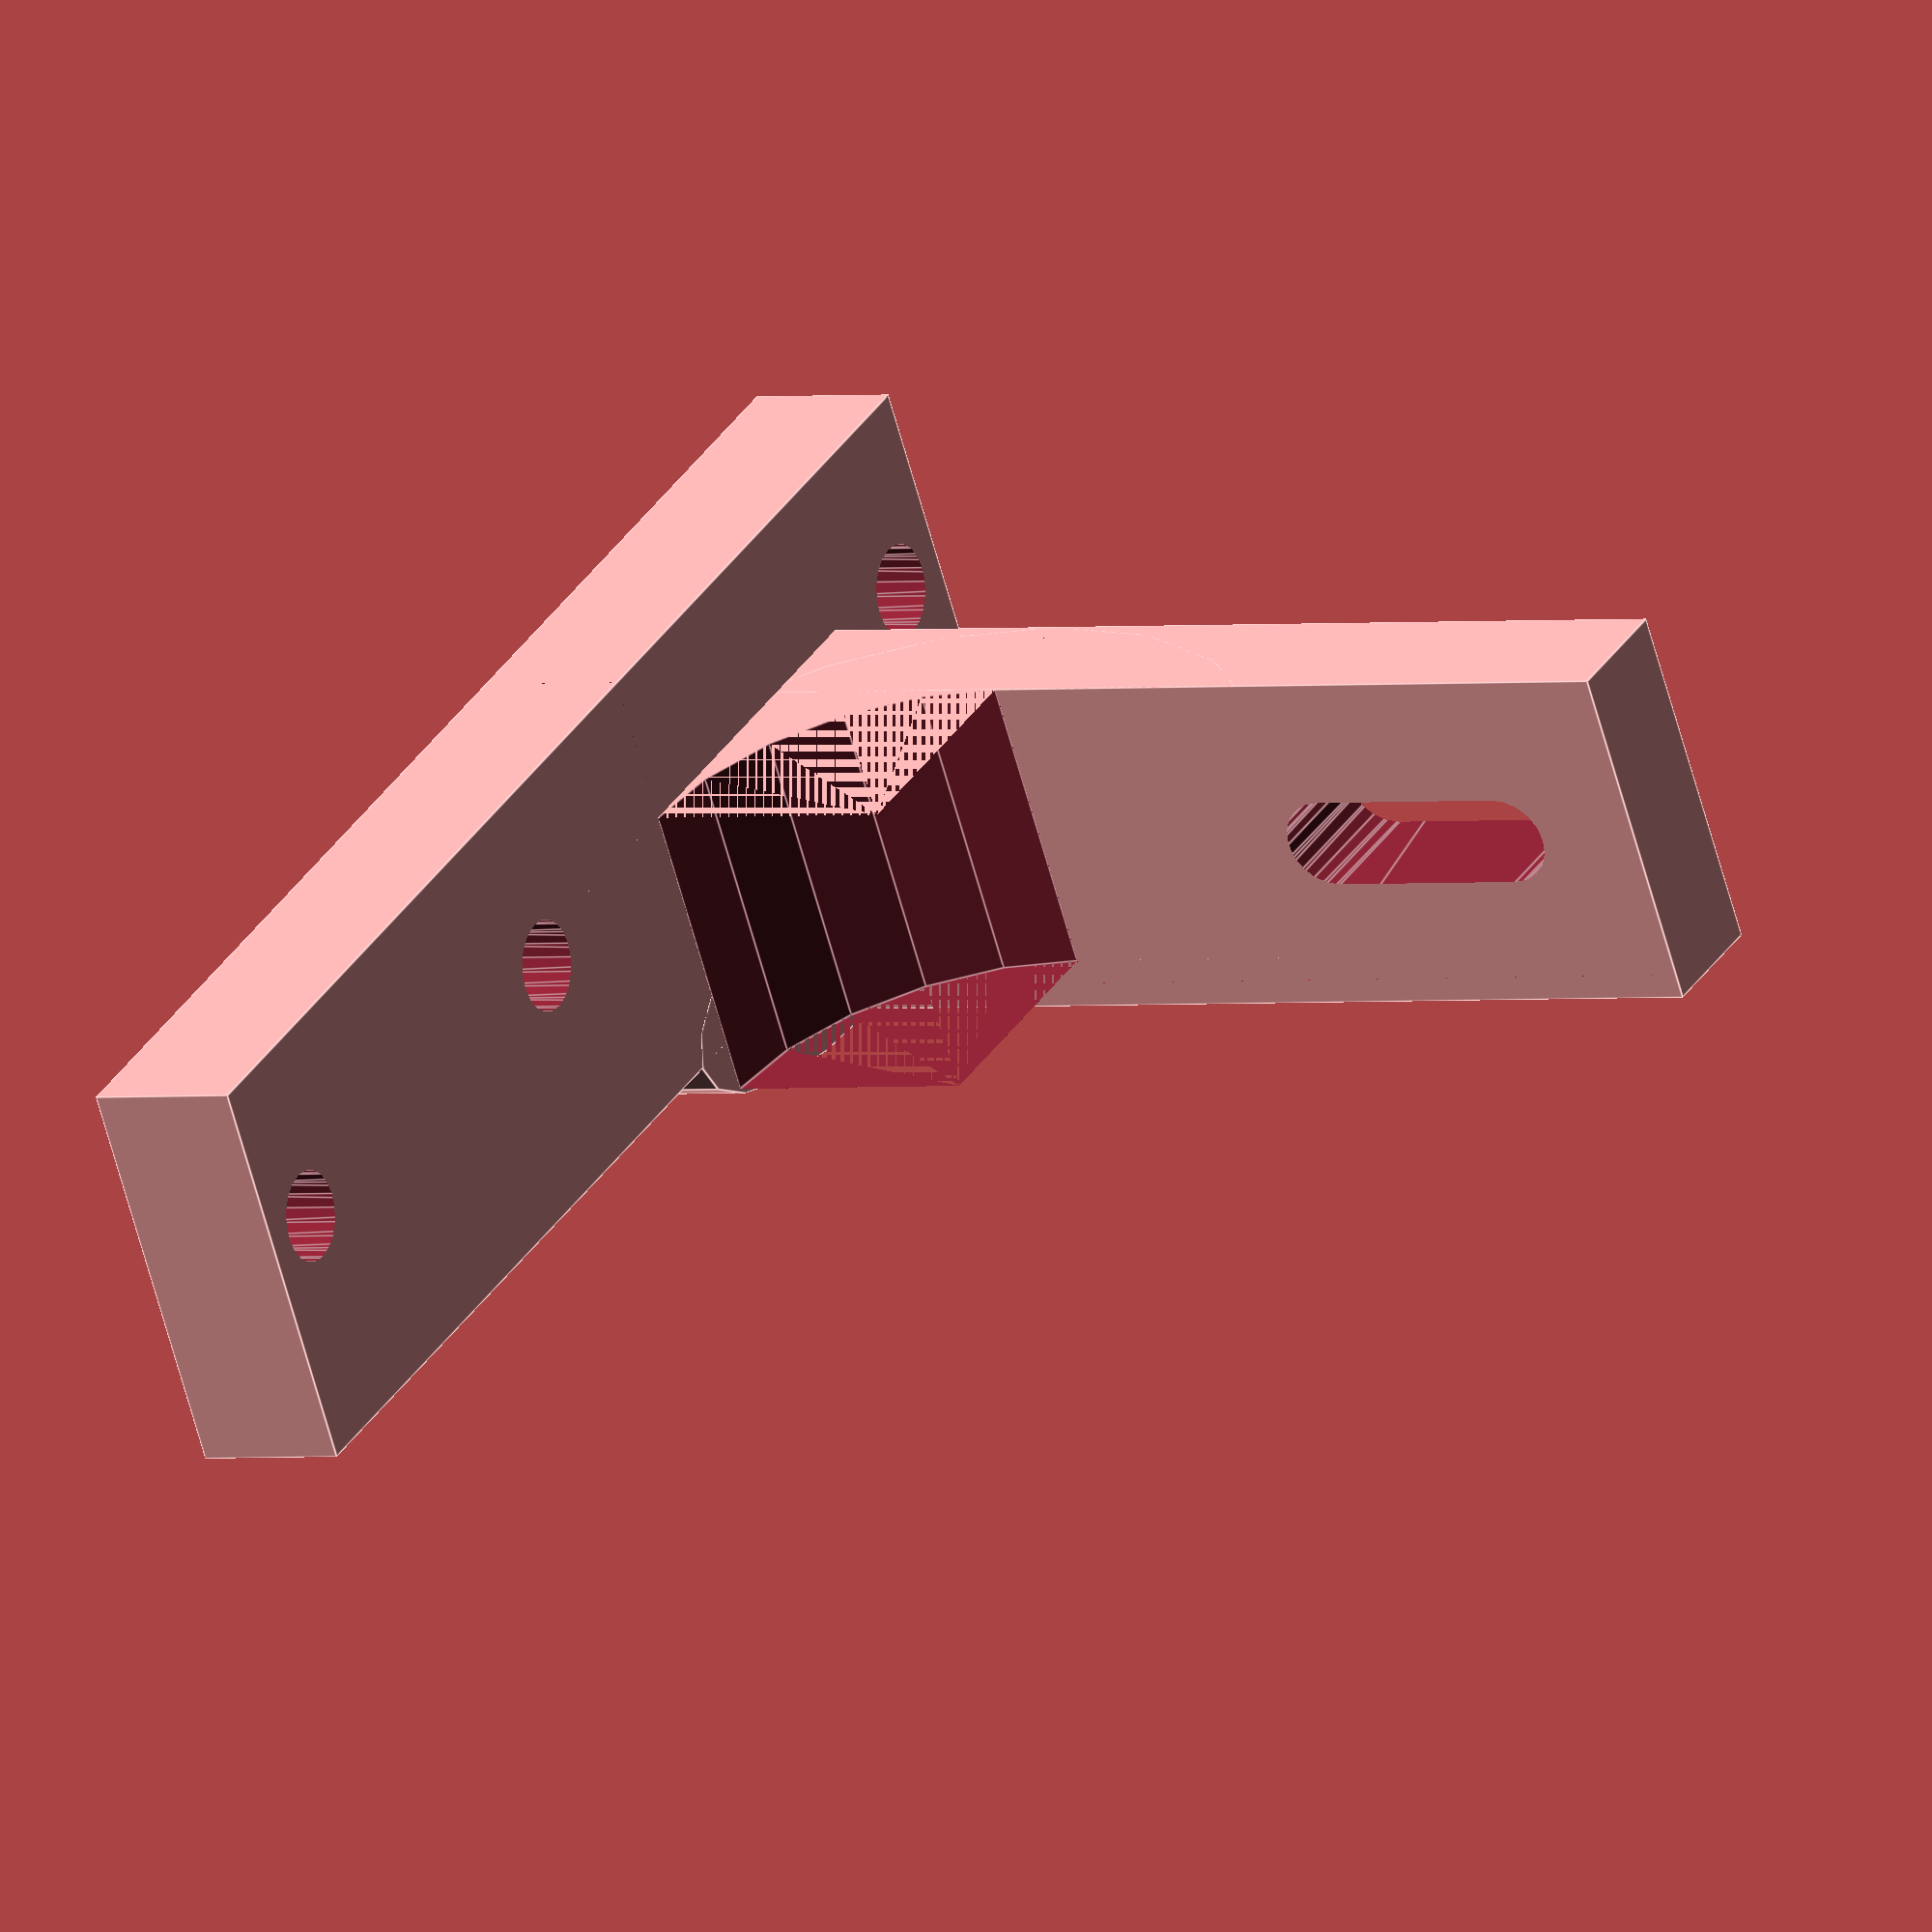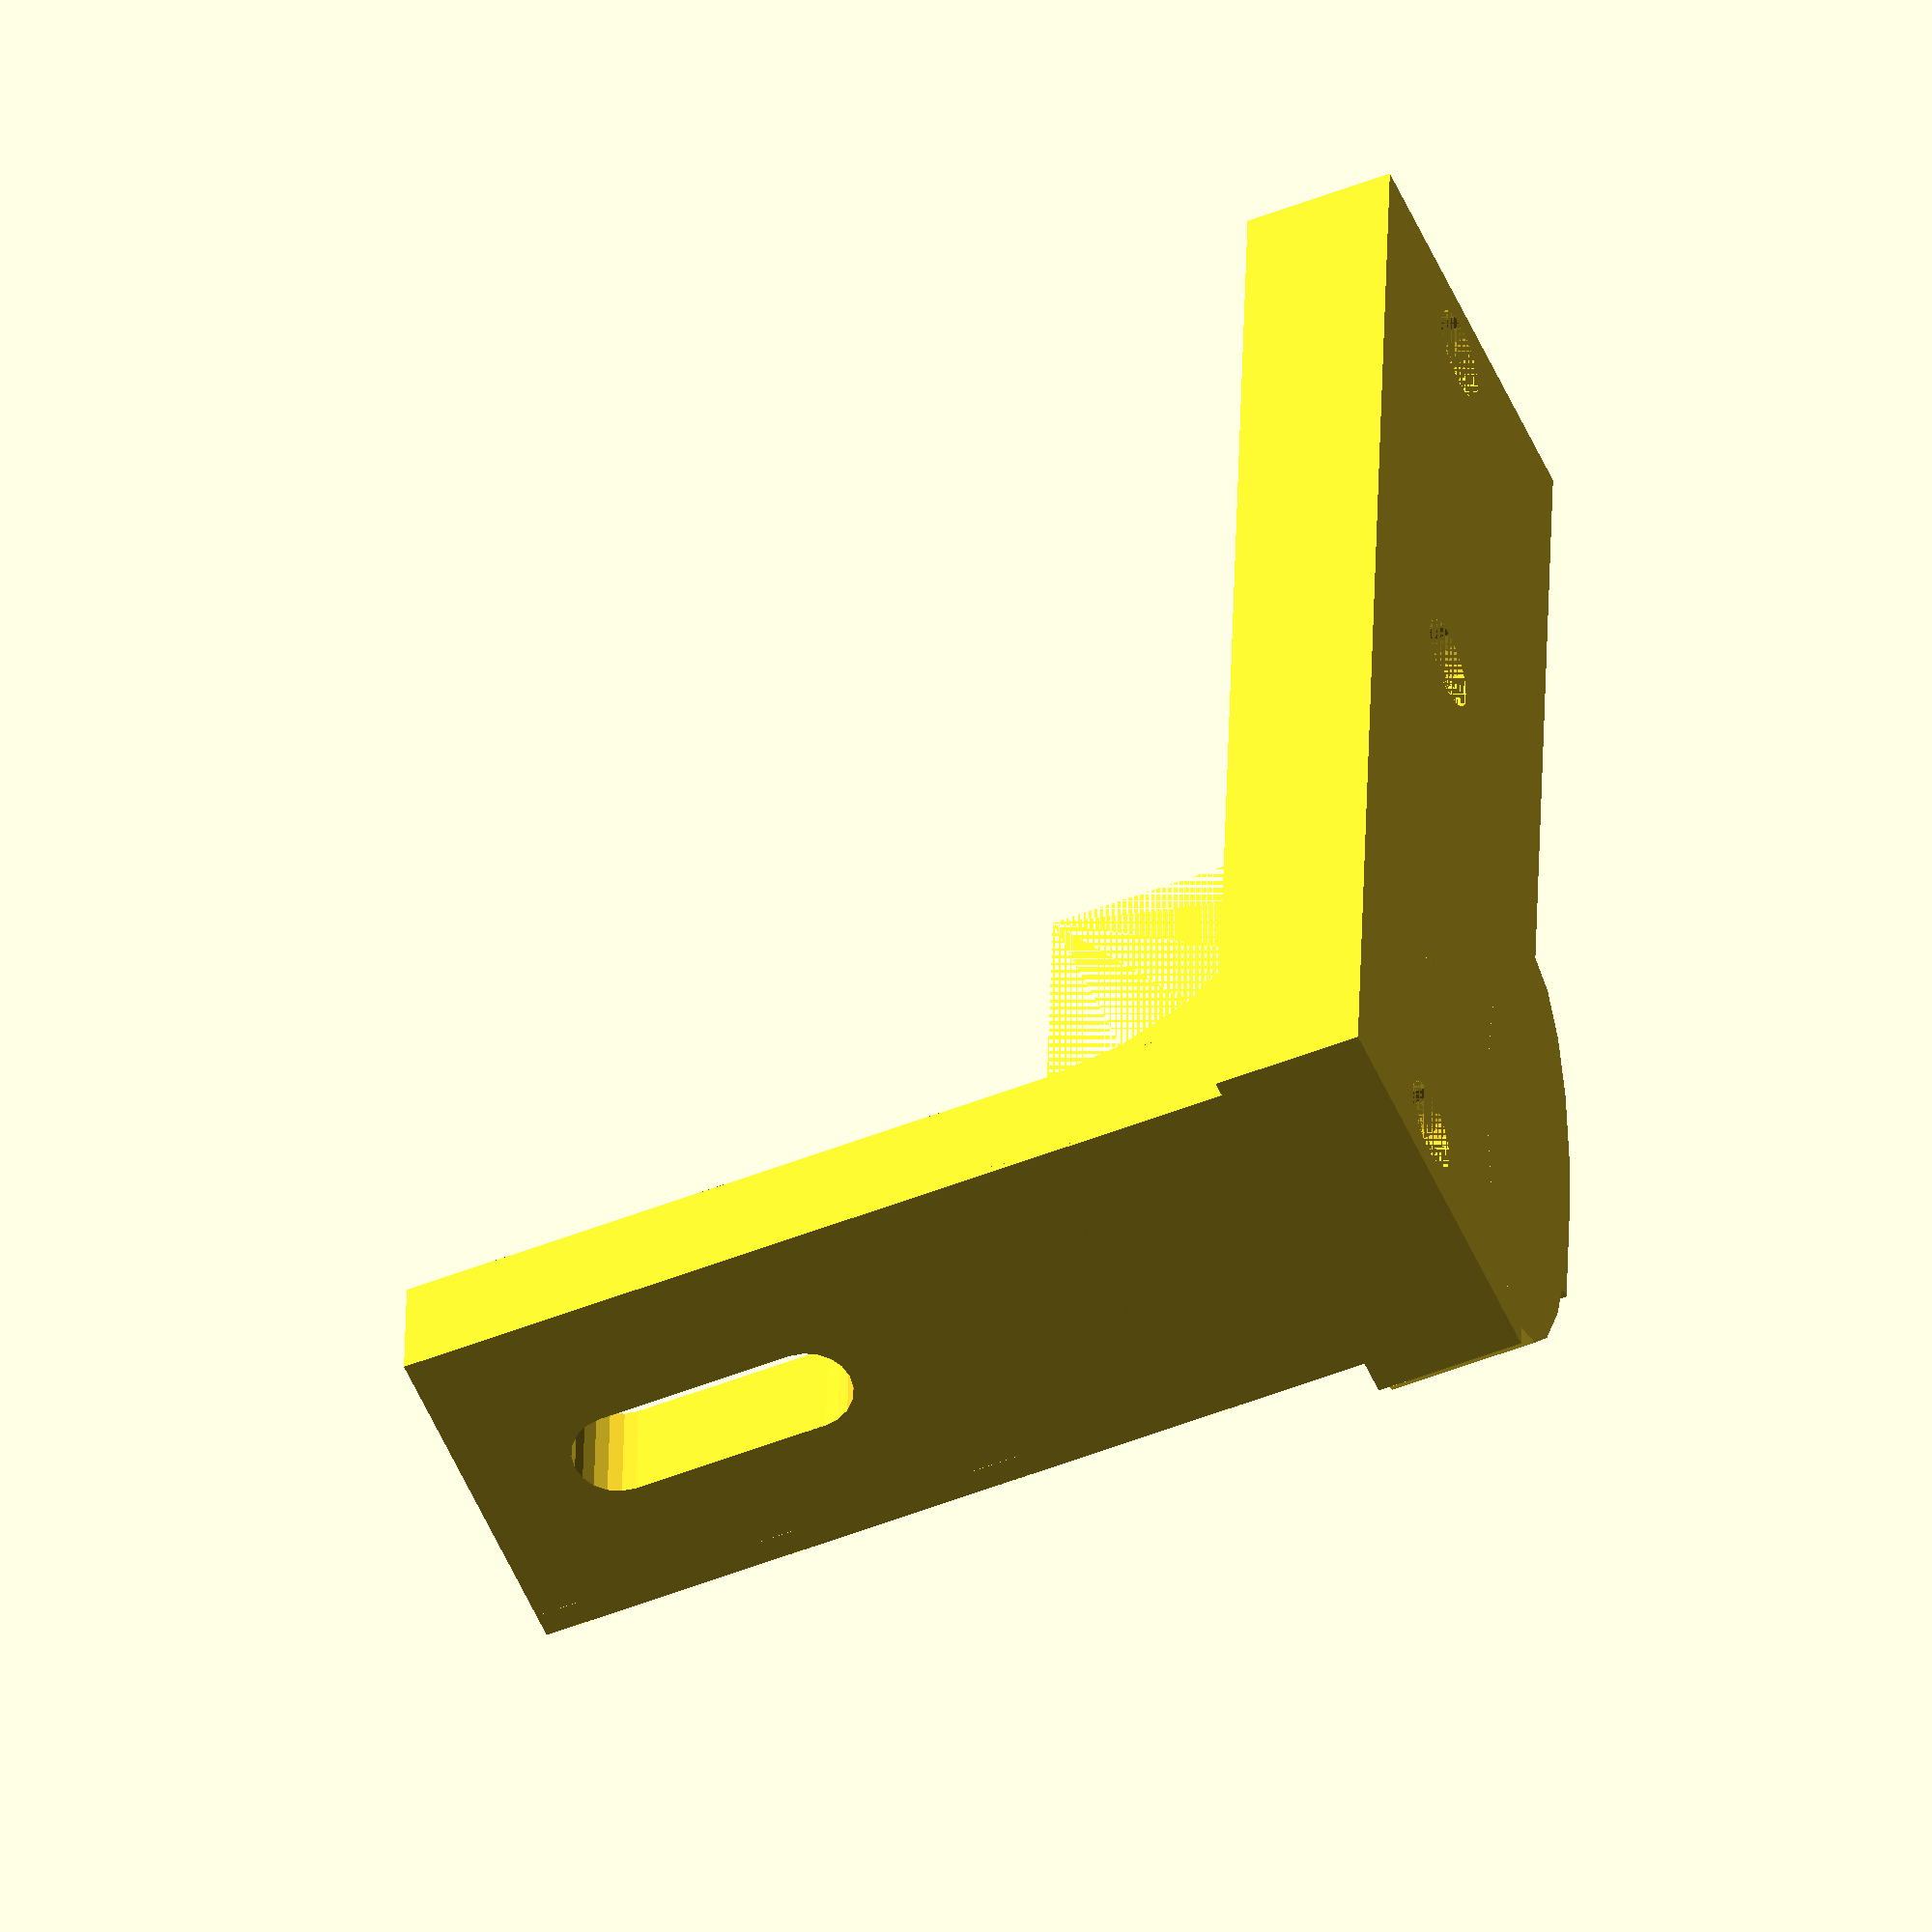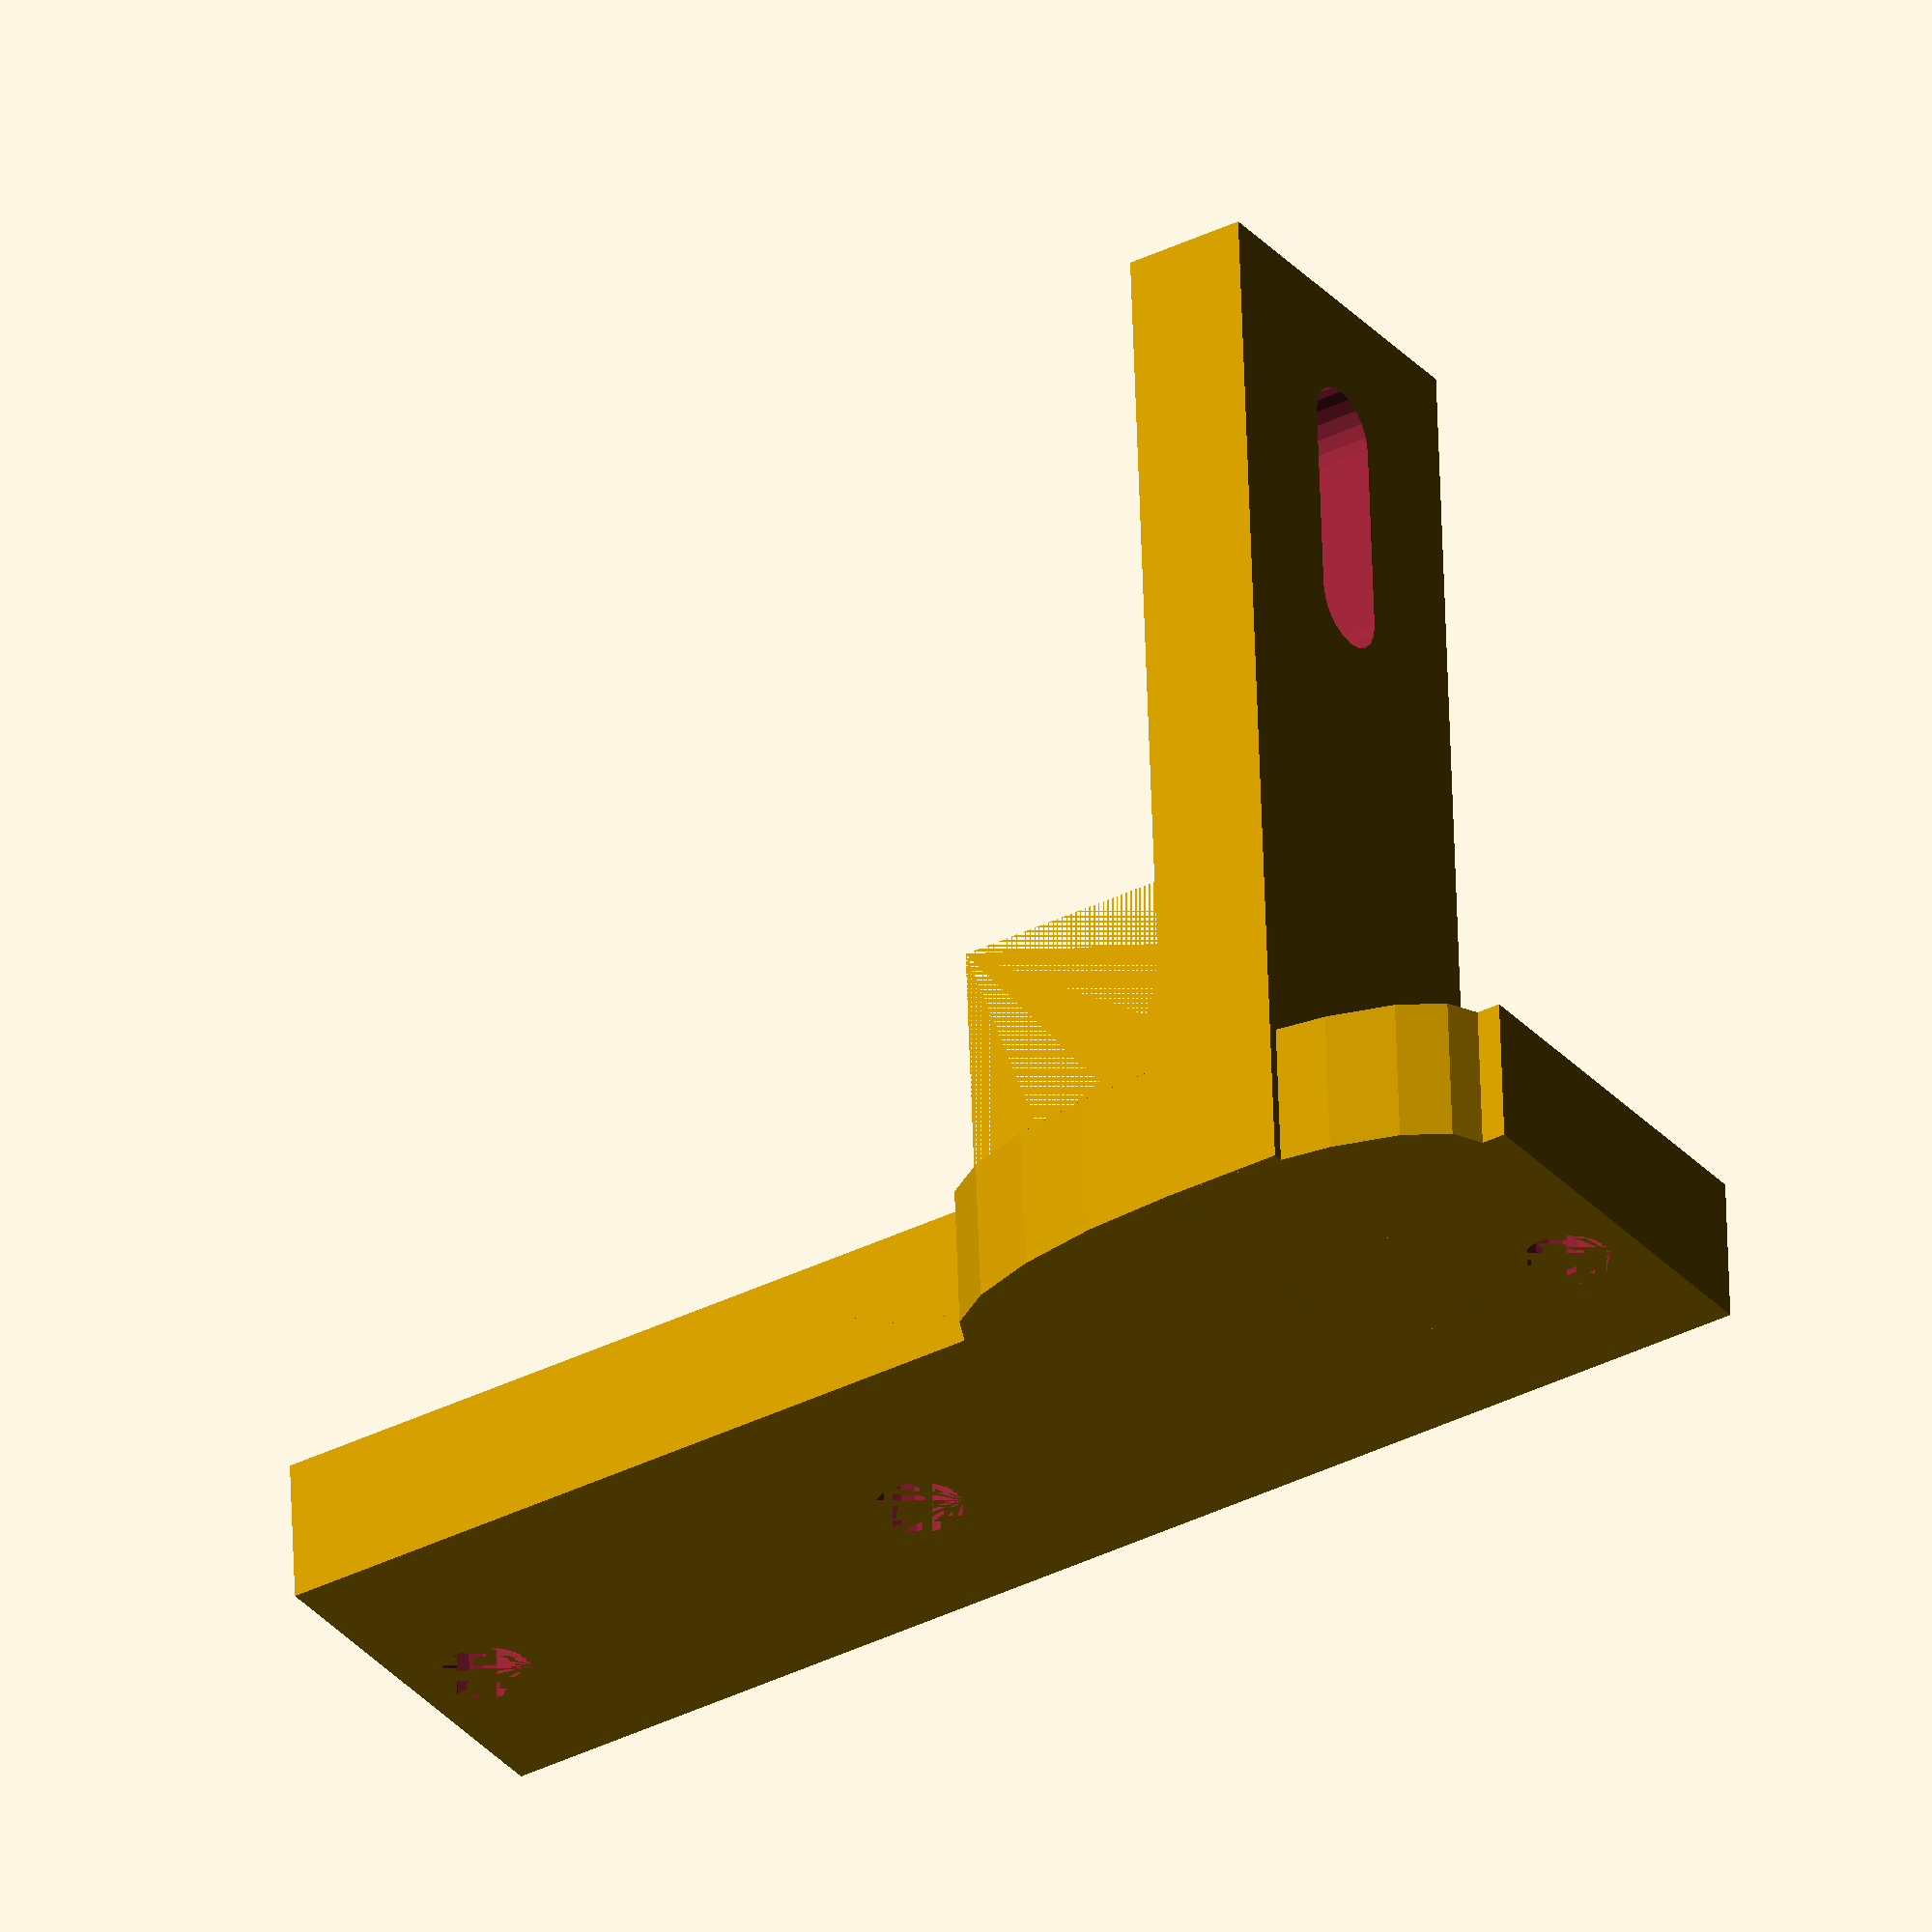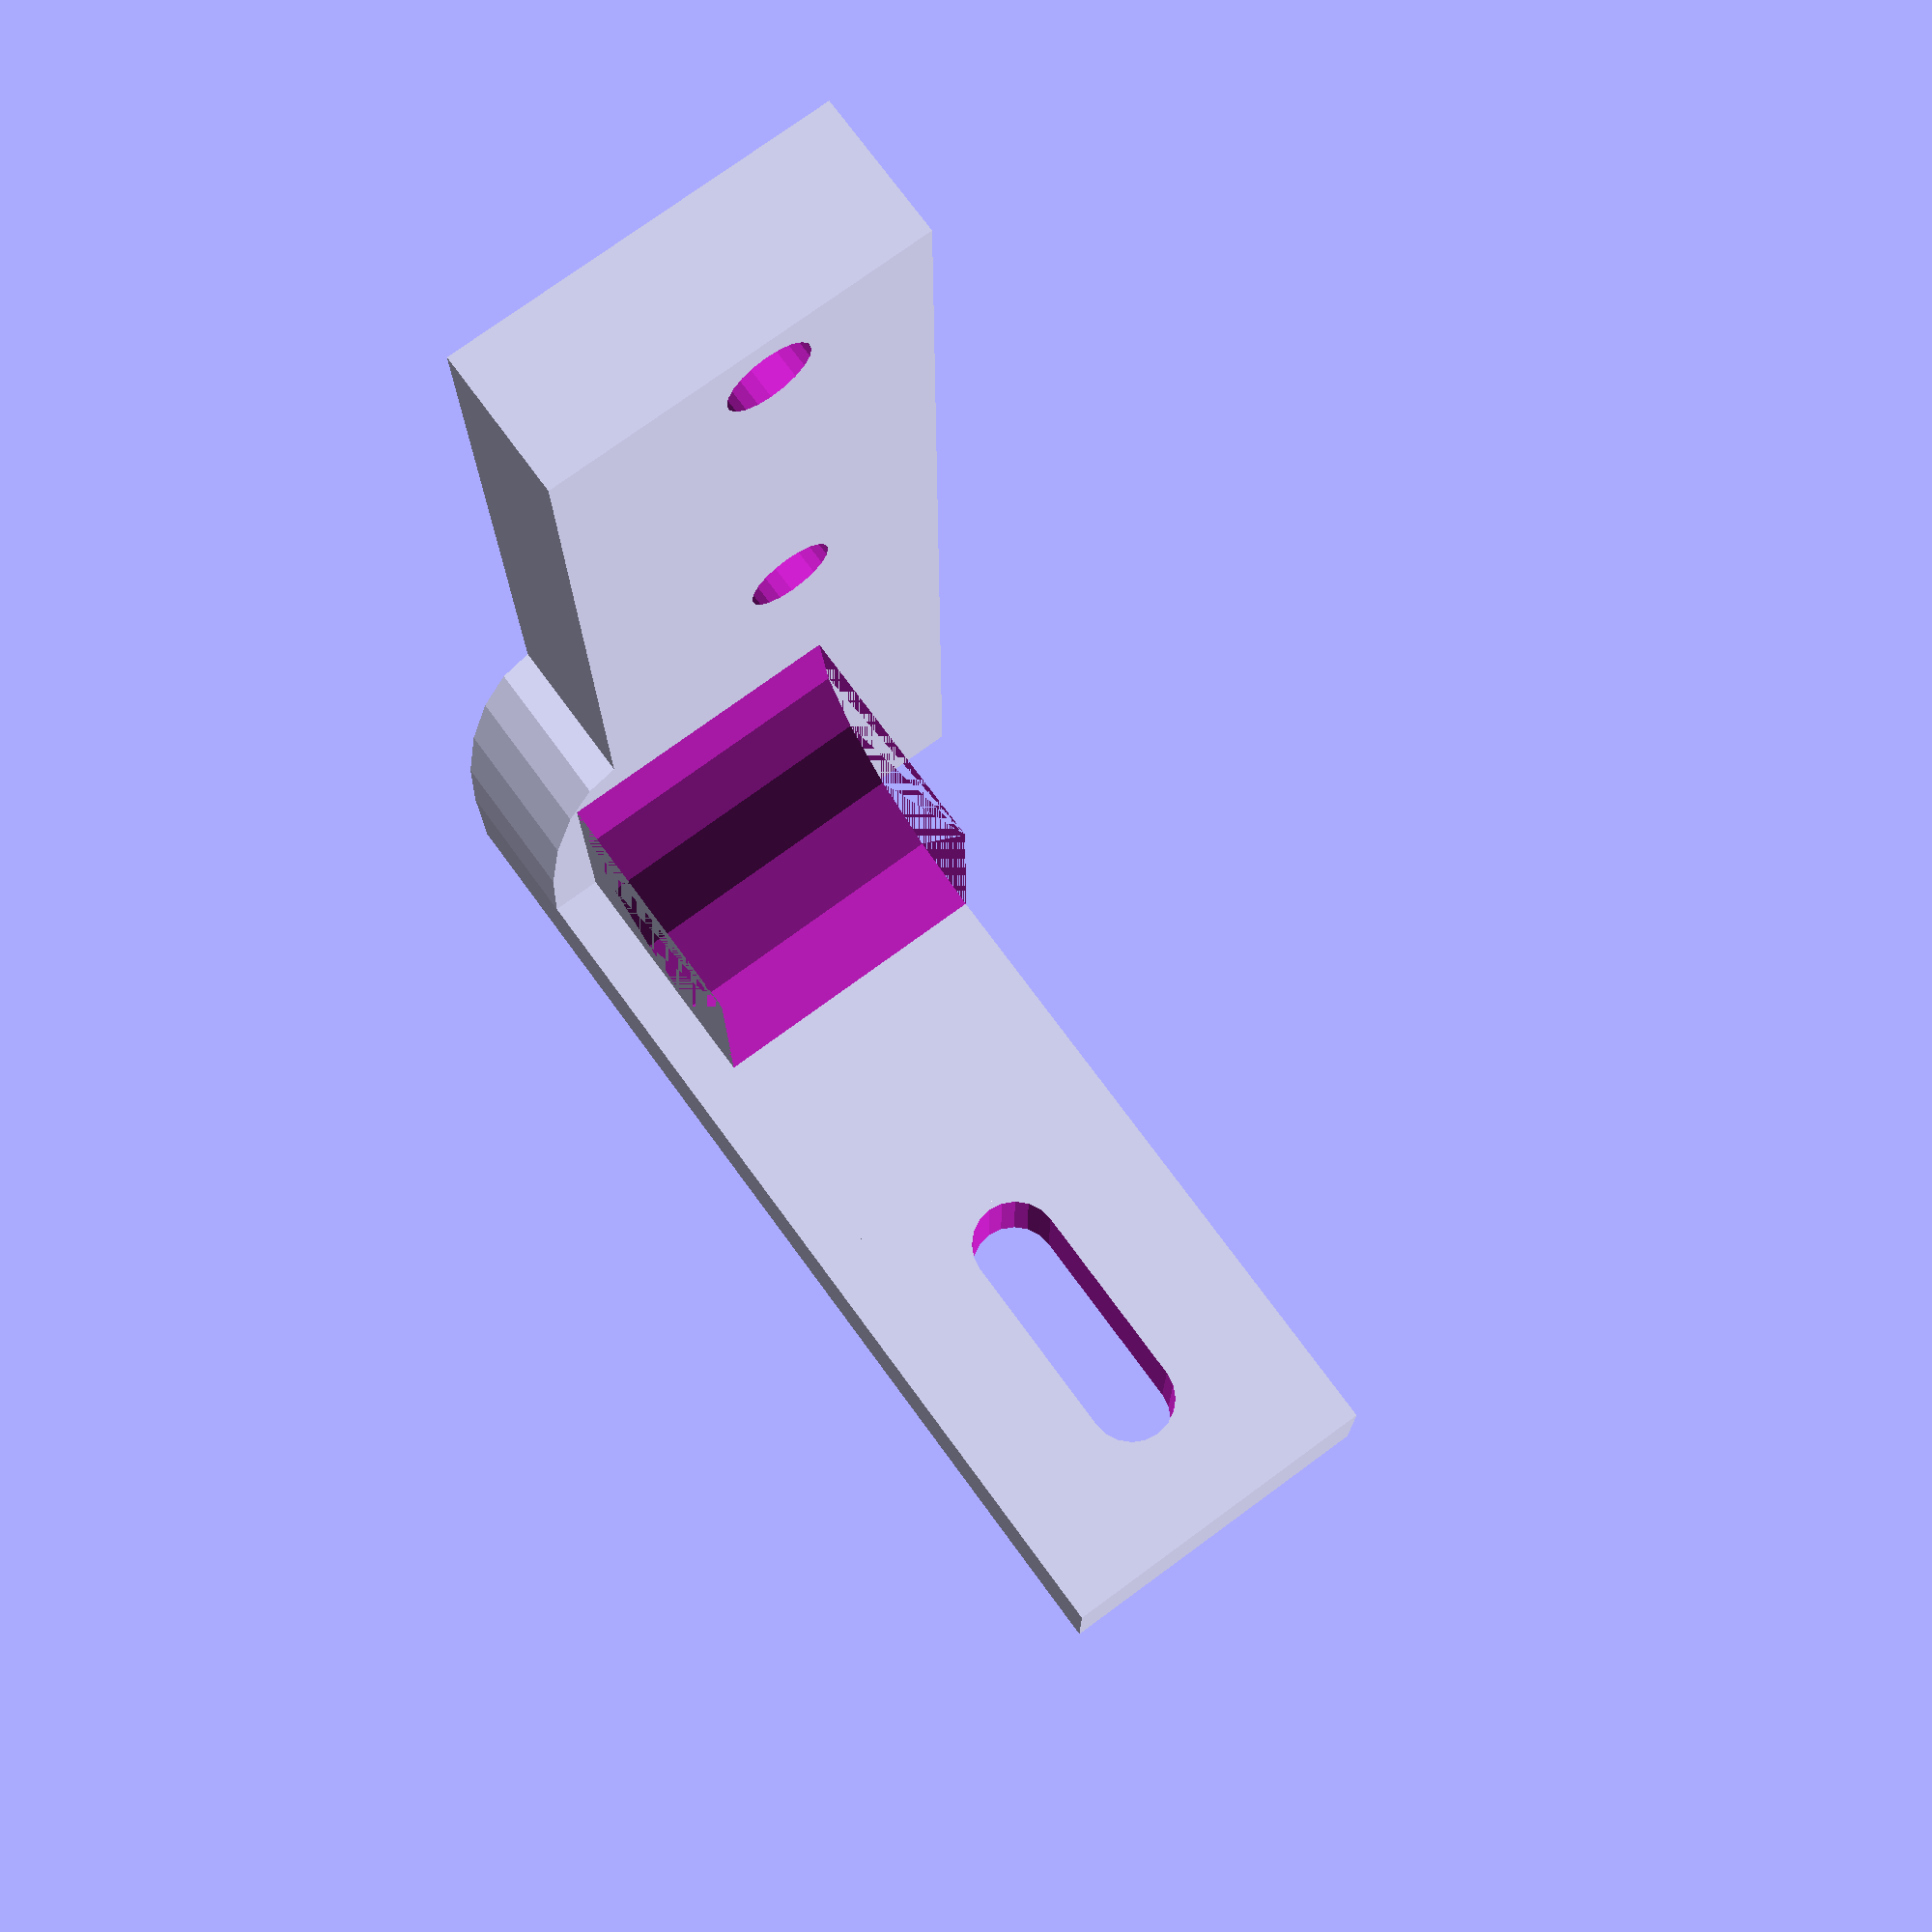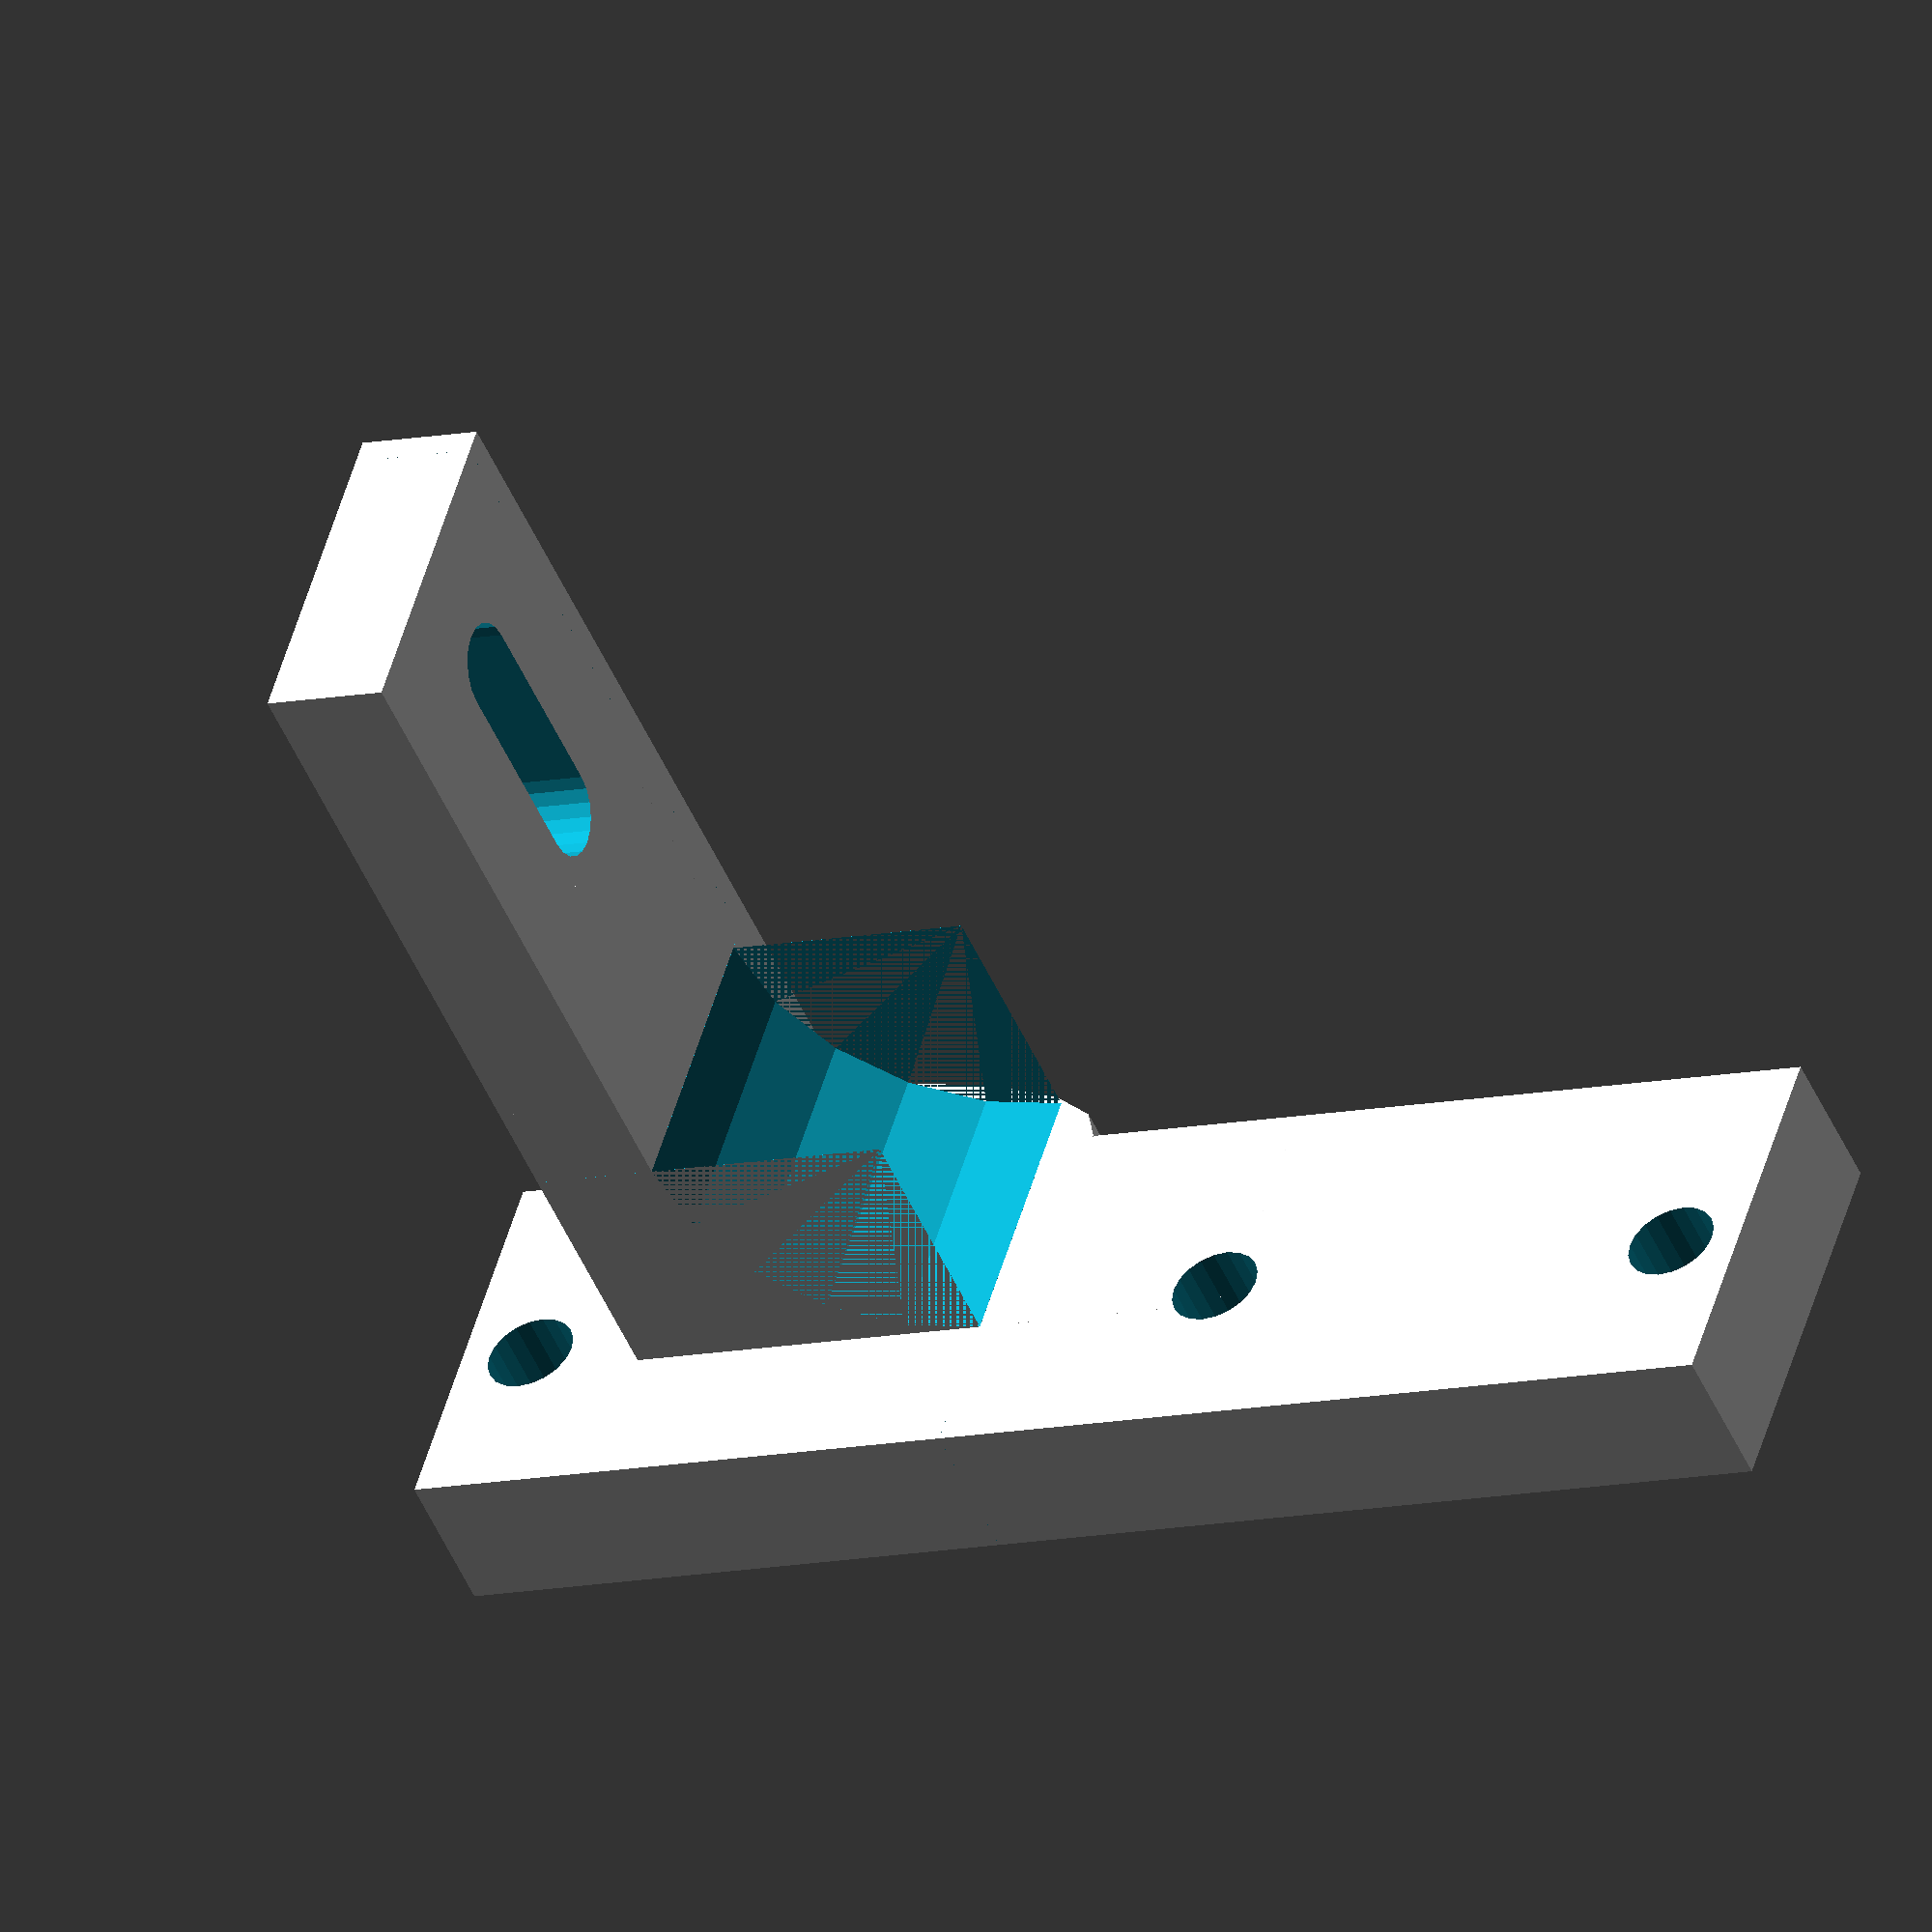
<openscad>
//Infant-breath-mechanical-simulator
//https://github.com/arisberd/Infant-breath-mechanical-simulator
//version 0.2
//GNU GPL v3

//This printed piece attach the plunger of the syringe to the carriage
//This 3d printed model uses 100ml syringe with threaded plunger, and the syringe is mounted at x-end mount holes
//The plunger must have thread, otherwise the suringe_attacher_will_flange should be used
// The position of the holes in the carriage are [0,30,50]
//

base_thickness= 10-4;
attacher_thickness=3+2;
height = 43; // the height of the plunger of the syringe

module cylinder_double (r,h,x,y,z) {
   hull() {
    translate([x/2,y/2,z/2]) cylinder(r = r, h = h);
    translate([-x/2,-y/2,-z/2]) cylinder(r = r, h = h );
}
}


$fn=20;

difference () {
    cube ([12+3+1,56,base_thickness]);
    translate([12/2+3,3,0]) rotate (0,90,0)  cylinder_double (r=1.8,h=20,x=5);
    translate([12/2+3,3+30,0]) rotate (0,90,0)  cylinder_double (r=1.8,h=20,x=5);
    translate([12/2+3,3+50,0]) rotate (0,90,0)  cylinder_double (r=1.8,h=20,x=5);
};

translate([-3,0,0]) difference () {
    translate ([-1,8,0]) cube ([14, attacher_thickness, height]);
    translate ([12/2,0,height-10]) rotate ([-90,0,0]) cylinder_double (r=1.8, h = 56, x=0, y=8, z=0 );
    
}

//support of the structure if needed
translate([-2,23,base_thickness+10.0]) {
    difference () {
        rotate([0,90,0]) difference () {
        cylinder (h=12, r=15);
        cylinder (h=12, r= 10);
        }
    
    translate([-1,-50,0]) cube ([100,100,100]);
    translate([-1,0,-50]) cube ([100,100,100]);
    }
}
translate([0,13,0]) {
    scale([1,3,1]) cylinder(h=base_thickness, r=4);
}
</openscad>
<views>
elev=1.3 azim=239.9 roll=301.9 proj=o view=edges
elev=230.4 azim=176.8 roll=66.7 proj=o view=solid
elev=302.7 azim=123.2 roll=178.1 proj=o view=solid
elev=105.3 azim=179.9 roll=216.3 proj=p view=solid
elev=48.2 azim=106.6 roll=22.8 proj=o view=wireframe
</views>
